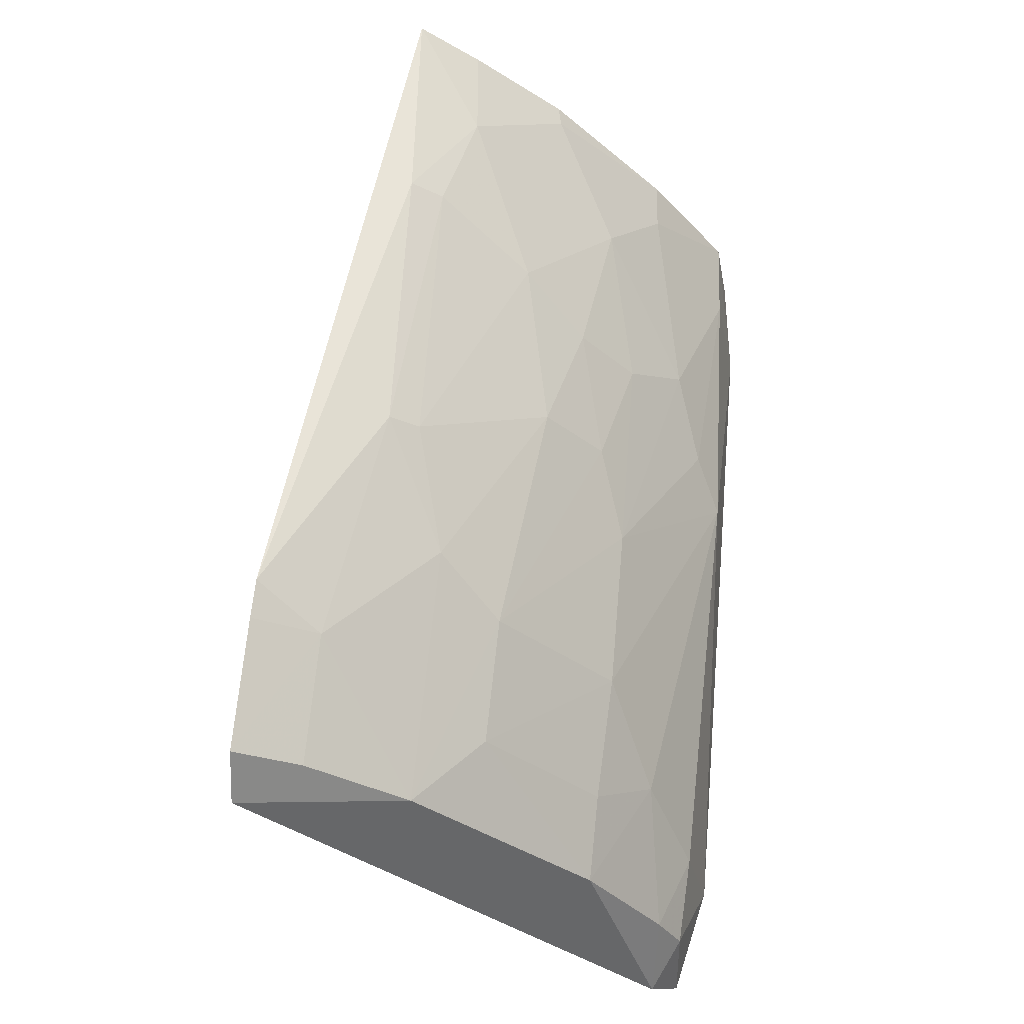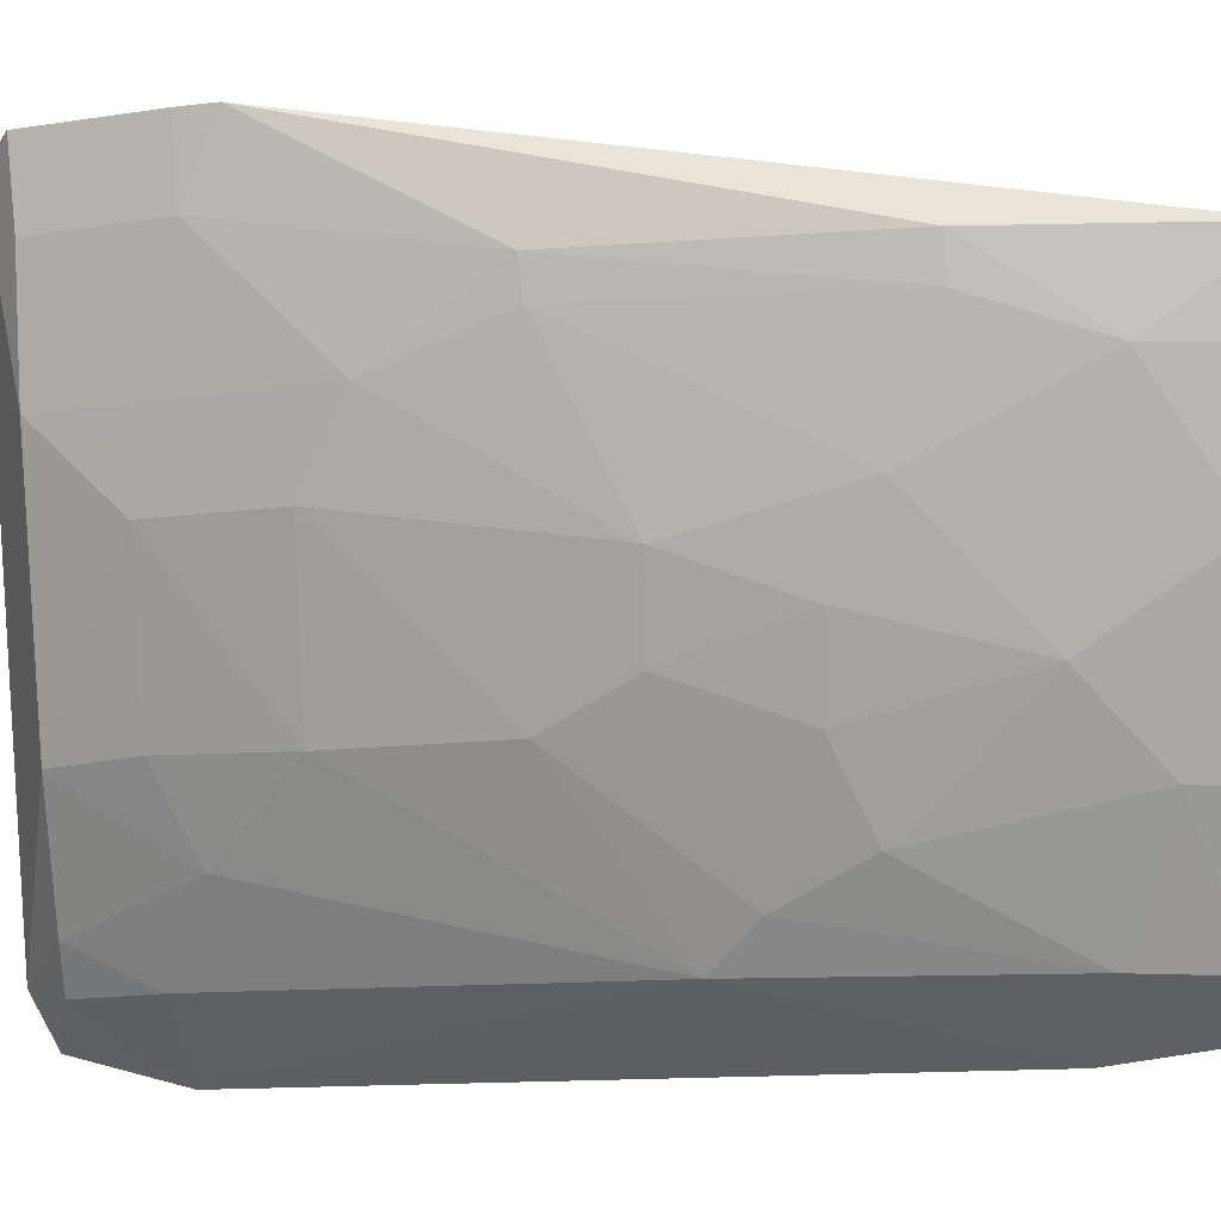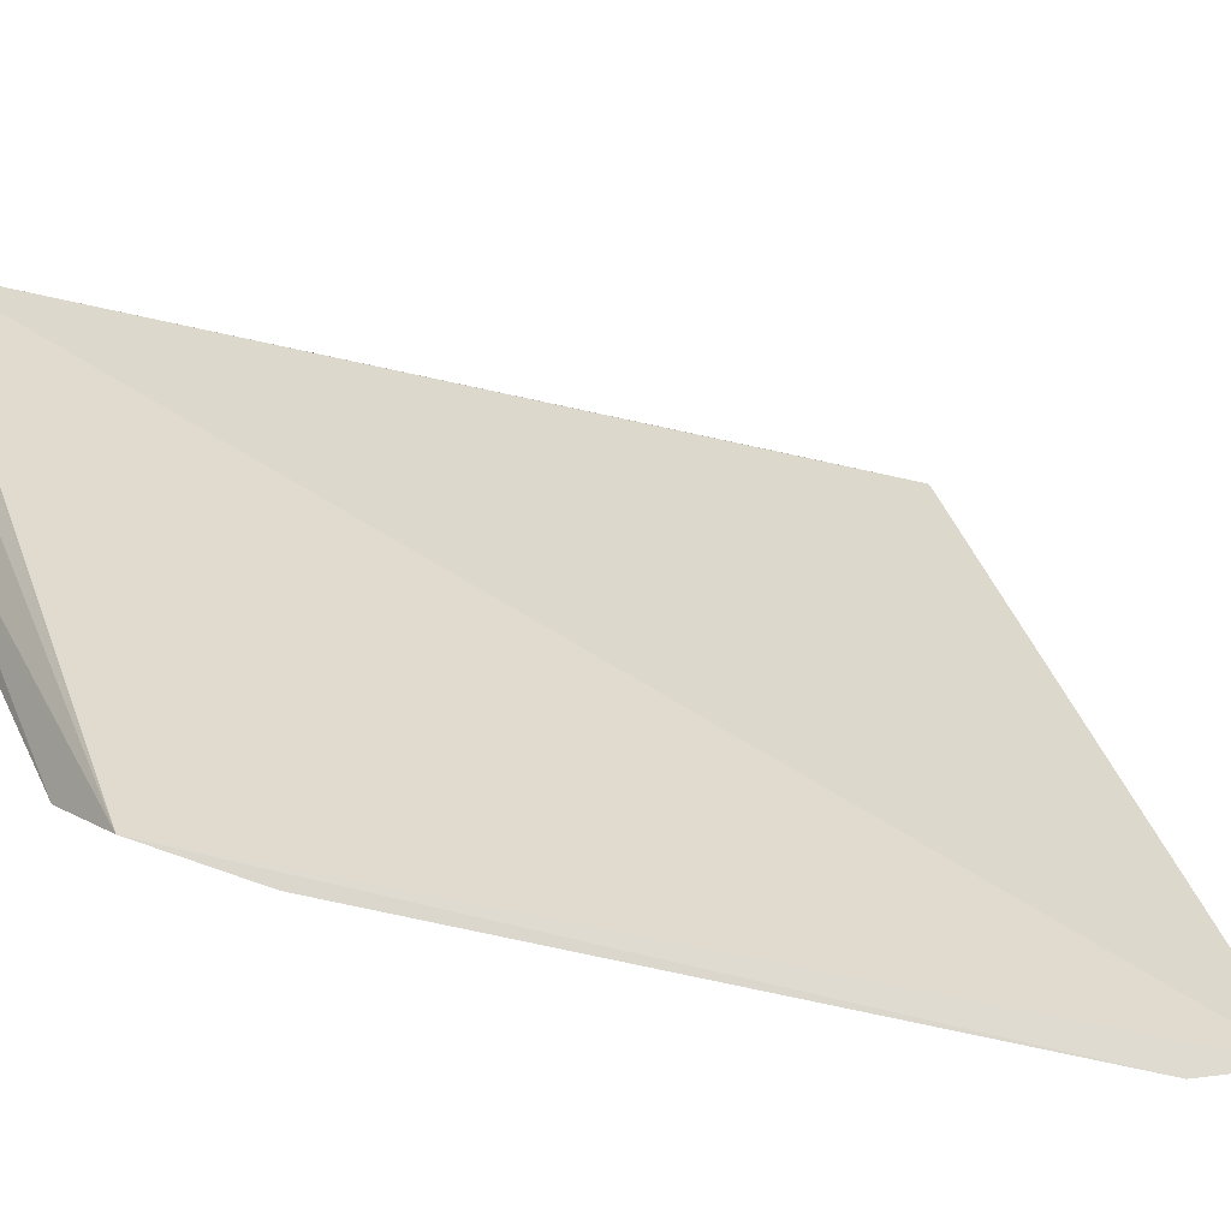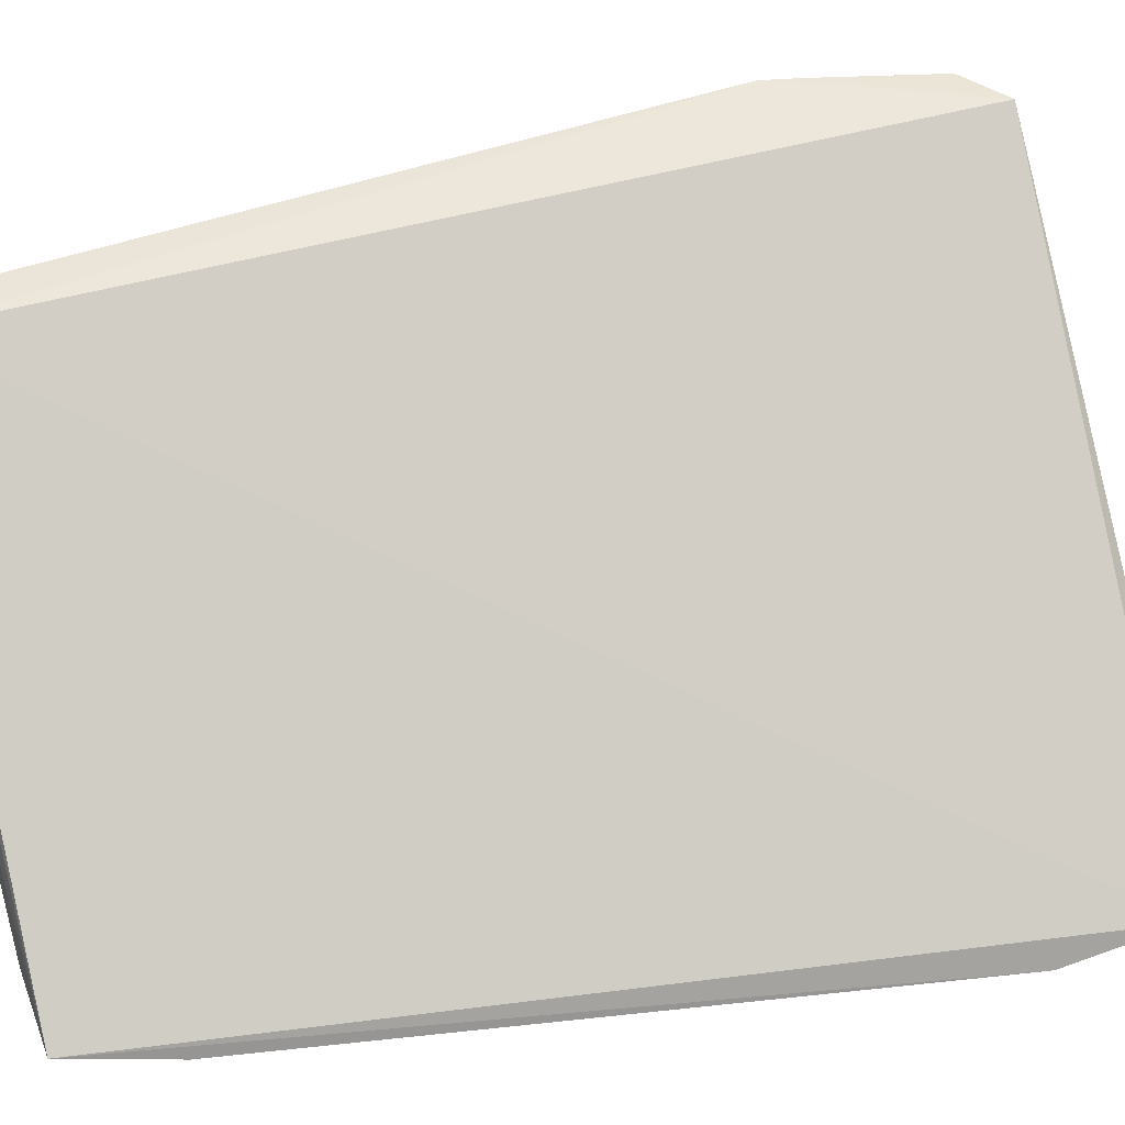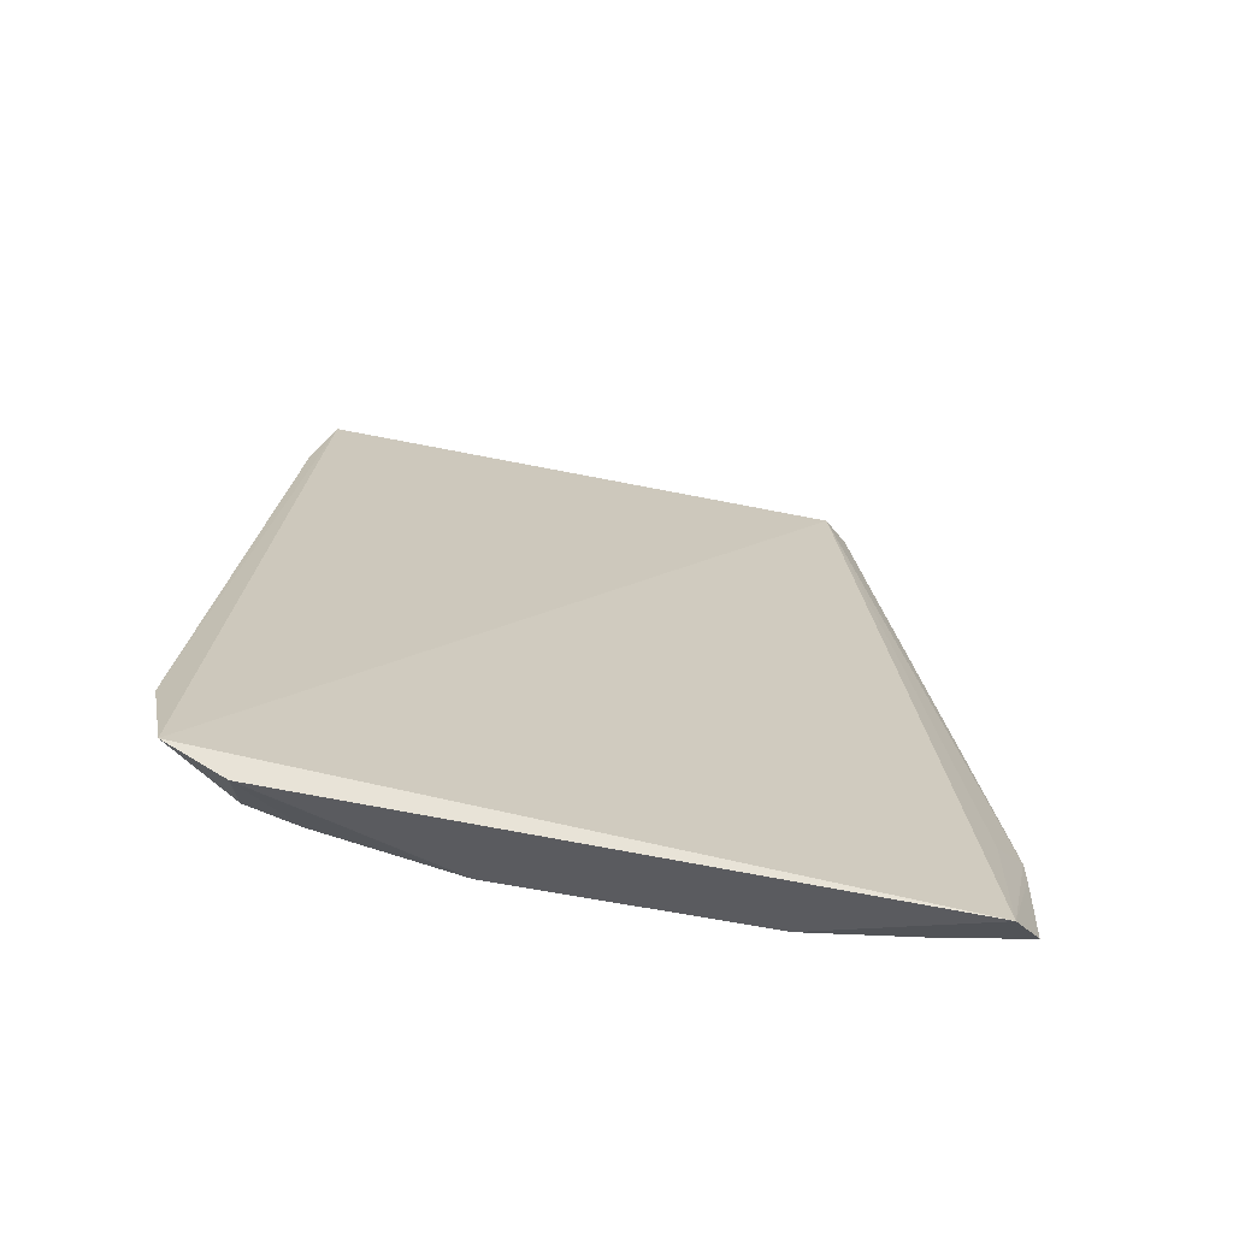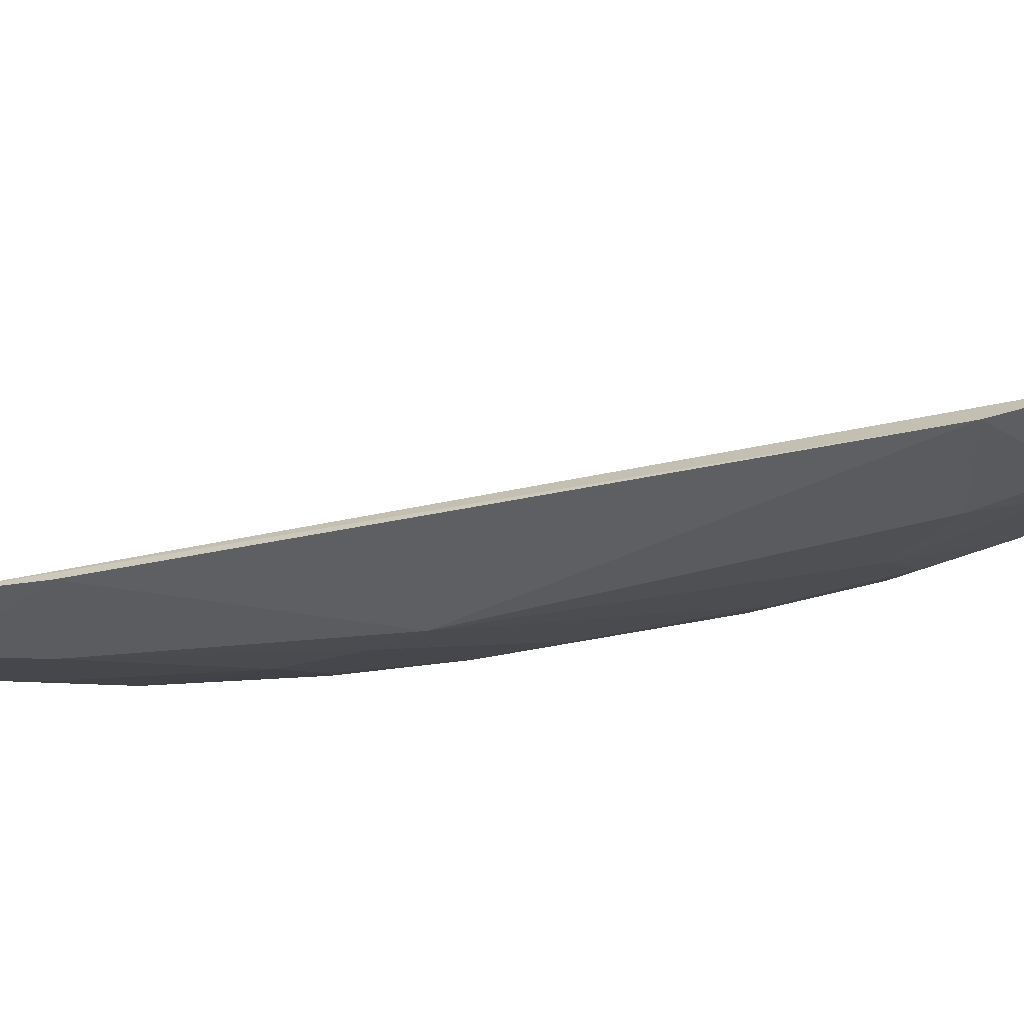
<metadata>
{"format":"obj","ext":"obj","renderer":"f3d","projection":"perspective","resolution":1024,"background":"white","views":[{"elev":-34.4,"azim":-109.6,"up":"+Z"},{"elev":-12.7,"azim":-88.6,"up":"+Y"},{"elev":-26.2,"azim":45.0,"up":"+Y"},{"elev":20.8,"azim":63.8,"up":"+Y"},{"elev":-56.7,"azim":104.9,"up":"+Z"},{"elev":-66.9,"azim":86.3,"up":"+Y"}]}
</metadata>
<code>
v -0.08462 -0.02369 0.1208
v -0.0544 -0.05761 0.06921
v -0.05266 -0.05562 0.06188
v -0.07471 -0.01561 0.06063
v -0.07708 -0.04057 0.09251
v -0.06743 -0.05667 0.1203
v -0.08309 -0.02254 0.08686
v -0.06649 -0.04312 0.06304
v -0.0692 -0.05366 0.09511
v -0.07742 -0.04601 0.1202
v -0.08141 -0.01468 0.0731
v -0.05852 -0.05344 0.0631
v -0.05514 -0.05252 0.06046
v -0.07686 -0.03268 0.07629
v -0.06572 -0.05756 0.1135
v -0.07149 -0.04317 0.07645
v -0.08274 -0.03542 0.1208
v -0.07217 -0.05393 0.1202
v -0.07449 -0.04845 0.1032
v -0.08696 -0.02276 0.121
v -0.07855 -0.01589 0.07153
v -0.06103 -0.05341 0.06848
v -0.06087 -0.05078 0.06309
v -0.07972 -0.03529 0.09246
v -0.07968 -0.01953 0.07102
v -0.07435 -0.04316 0.08707
v -0.07425 -0.03264 0.06828
v -0.07196 -0.05375 0.1139
v -0.07988 -0.04077 0.1112
v -0.08618 -0.02263 0.1057
v -0.06628 -0.04819 0.07114
v -0.07963 -0.02749 0.07908
v -0.0779 -0.01461 0.06251
v -0.0771 -0.04331 0.1005
v -0.07174 -0.05102 0.09791
v -0.0689 -0.04288 0.0684
v -0.07738 -0.04596 0.1165
v -0.08254 -0.03283 0.1032
v -0.08549 -0.02776 0.1137
v -0.08243 -0.02488 0.0871
v -0.07436 -0.02747 0.06293
v -0.08065 -0.01462 0.07068
v -0.07984 -0.03817 0.1005
v -0.08271 -0.0356 0.1192
v -0.08555 -0.02777 0.1208
v -0.08552 -0.0252 0.1058
v -0.07688 -0.01955 0.06289
f 1 3 4
f 6 2 3
f 6 3 1
f 12 3 2
f 13 4 3
f 13 3 12
f 15 9 2
f 15 2 6
f 18 17 10
f 18 6 17
f 18 15 6
f 20 1 11
f 20 17 6
f 20 6 1
f 21 11 1
f 21 1 4
f 21 4 11
f 22 12 2
f 22 2 9
f 23 13 12
f 23 8 13
f 23 12 22
f 24 14 5
f 25 7 11
f 26 16 9
f 26 5 14
f 26 14 16
f 27 16 14
f 28 9 15
f 28 15 18
f 30 20 11
f 30 11 7
f 31 22 9
f 31 9 16
f 31 23 22
f 31 8 23
f 32 14 24
f 32 7 25
f 34 26 19
f 34 5 26
f 34 19 29
f 35 26 9
f 35 19 26
f 35 28 19
f 35 9 28
f 36 27 8
f 36 16 27
f 36 31 16
f 36 8 31
f 37 28 18
f 37 18 10
f 37 19 28
f 37 29 19
f 39 20 30
f 40 32 24
f 40 7 32
f 40 24 38
f 41 27 14
f 41 14 32
f 41 32 25
f 41 8 27
f 41 13 8
f 41 4 13
f 42 33 25
f 42 25 11
f 42 11 4
f 42 4 33
f 43 24 5
f 43 5 34
f 43 38 24
f 43 34 29
f 43 29 38
f 44 37 10
f 44 10 17
f 44 29 37
f 44 39 38
f 44 38 29
f 45 17 20
f 45 20 39
f 45 44 17
f 45 39 44
f 46 39 30
f 46 38 39
f 46 40 38
f 46 30 7
f 46 7 40
f 47 41 25
f 47 25 33
f 47 33 4
f 47 4 41

</code>
